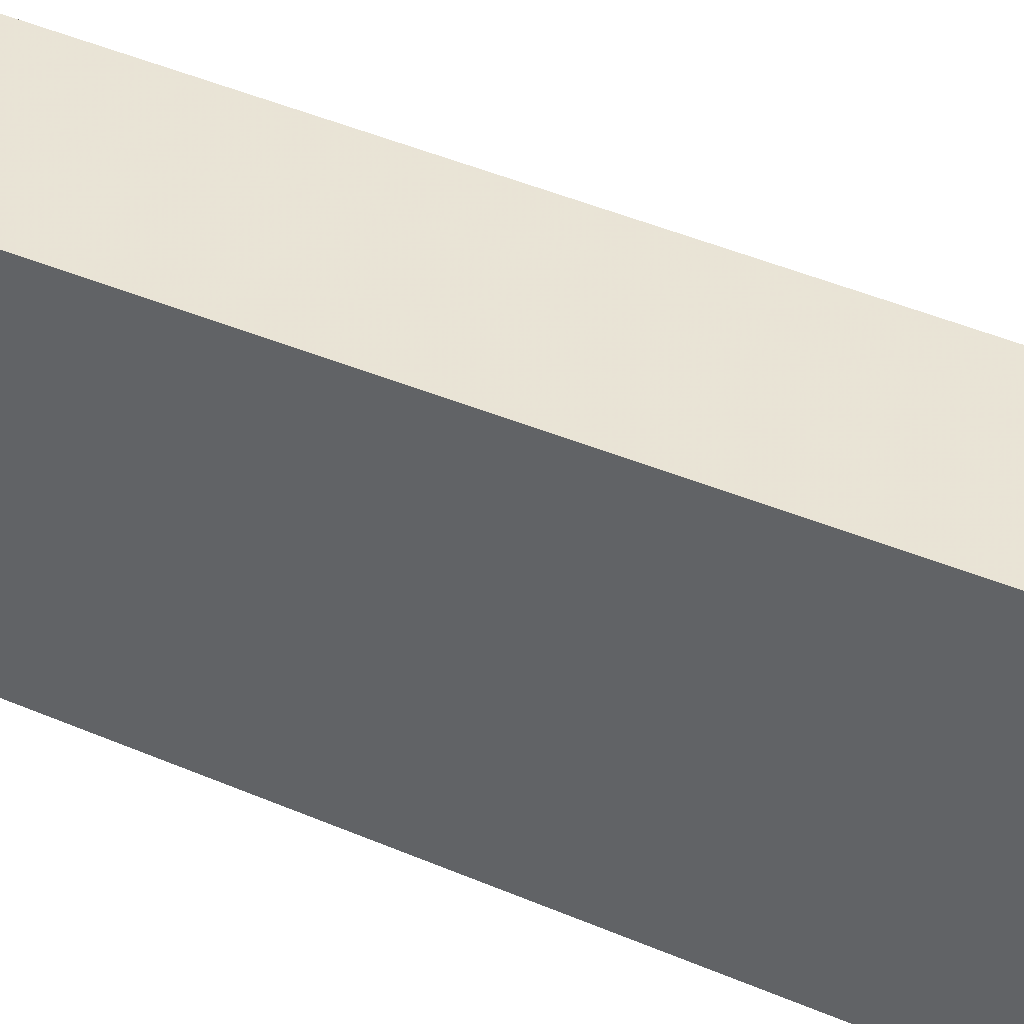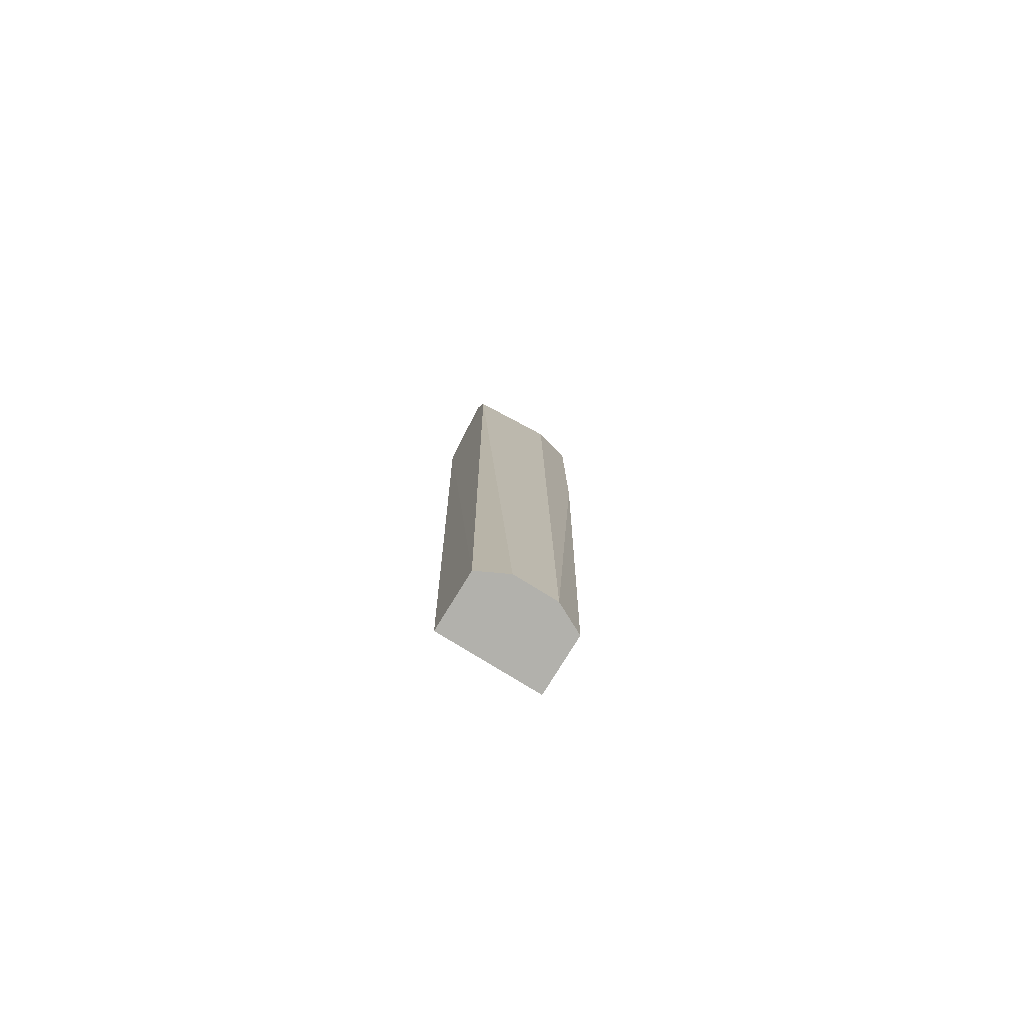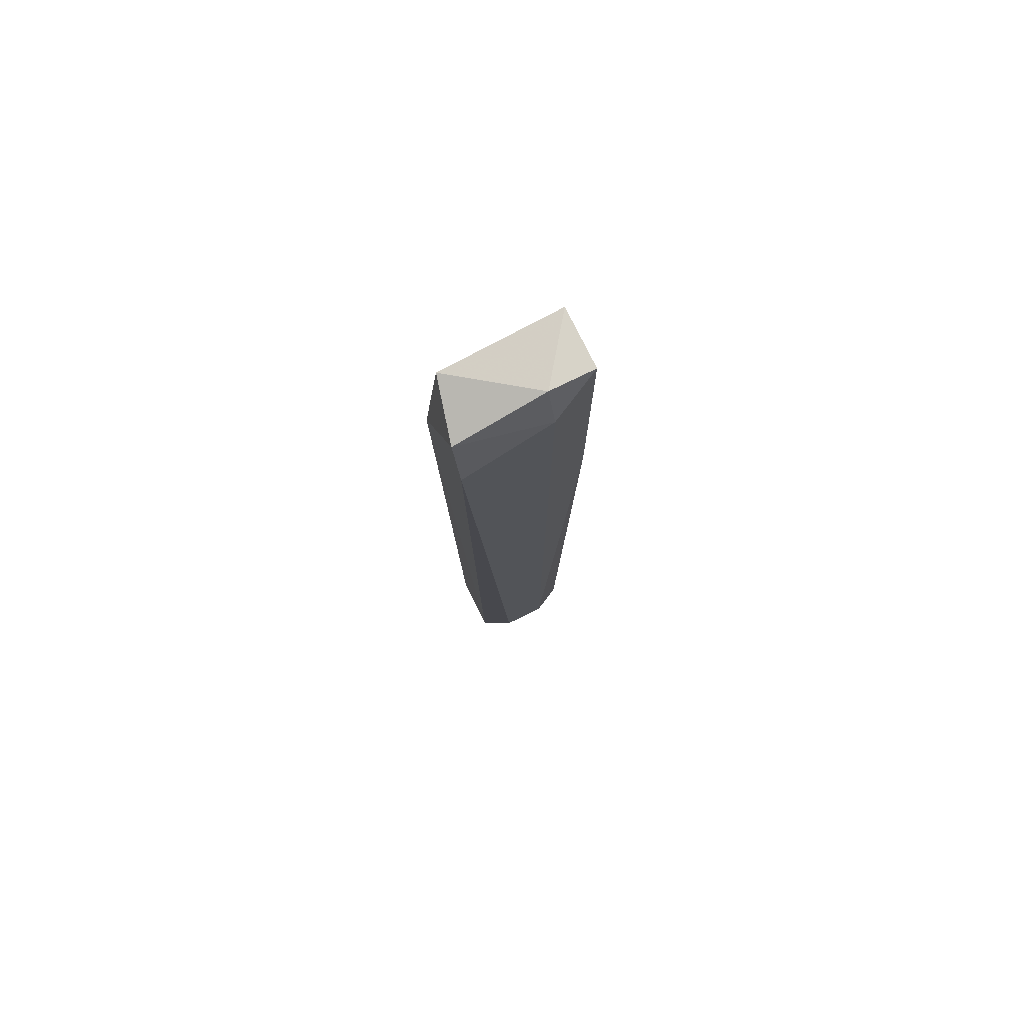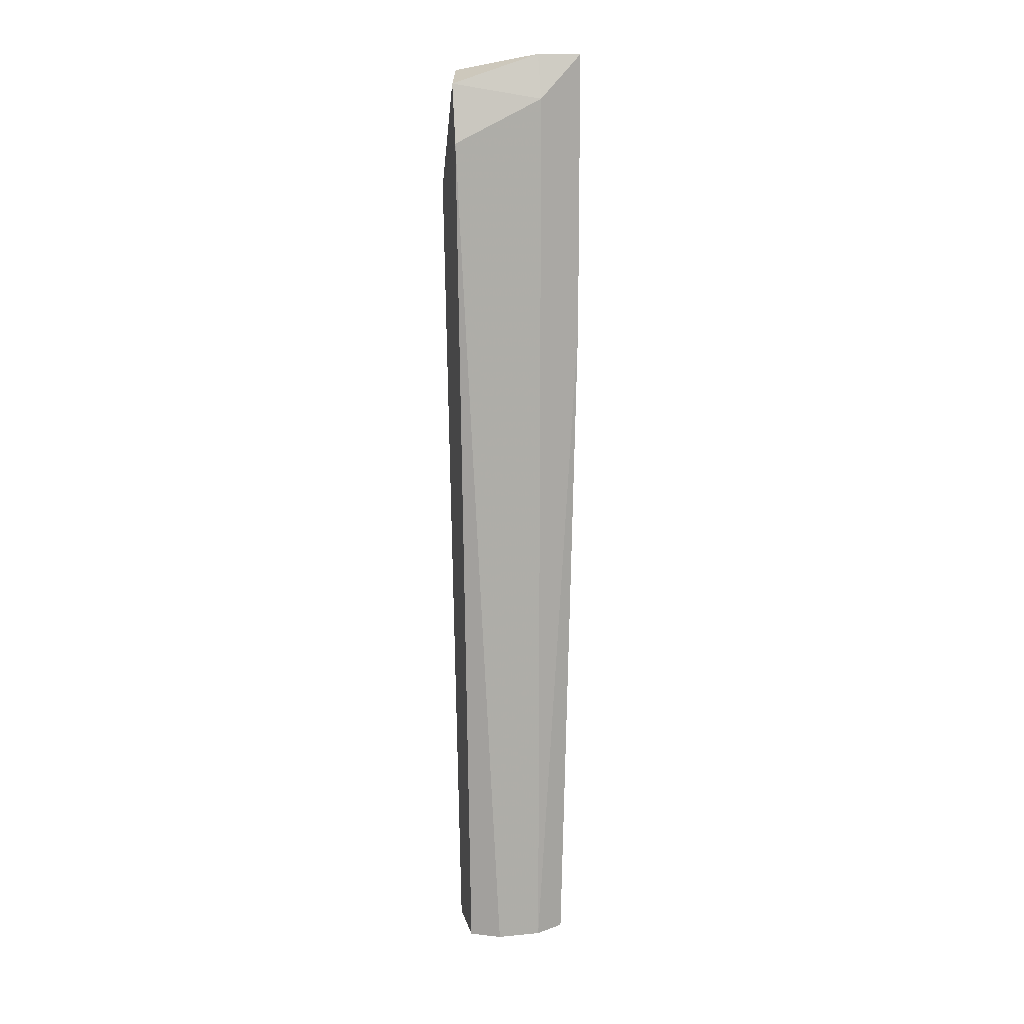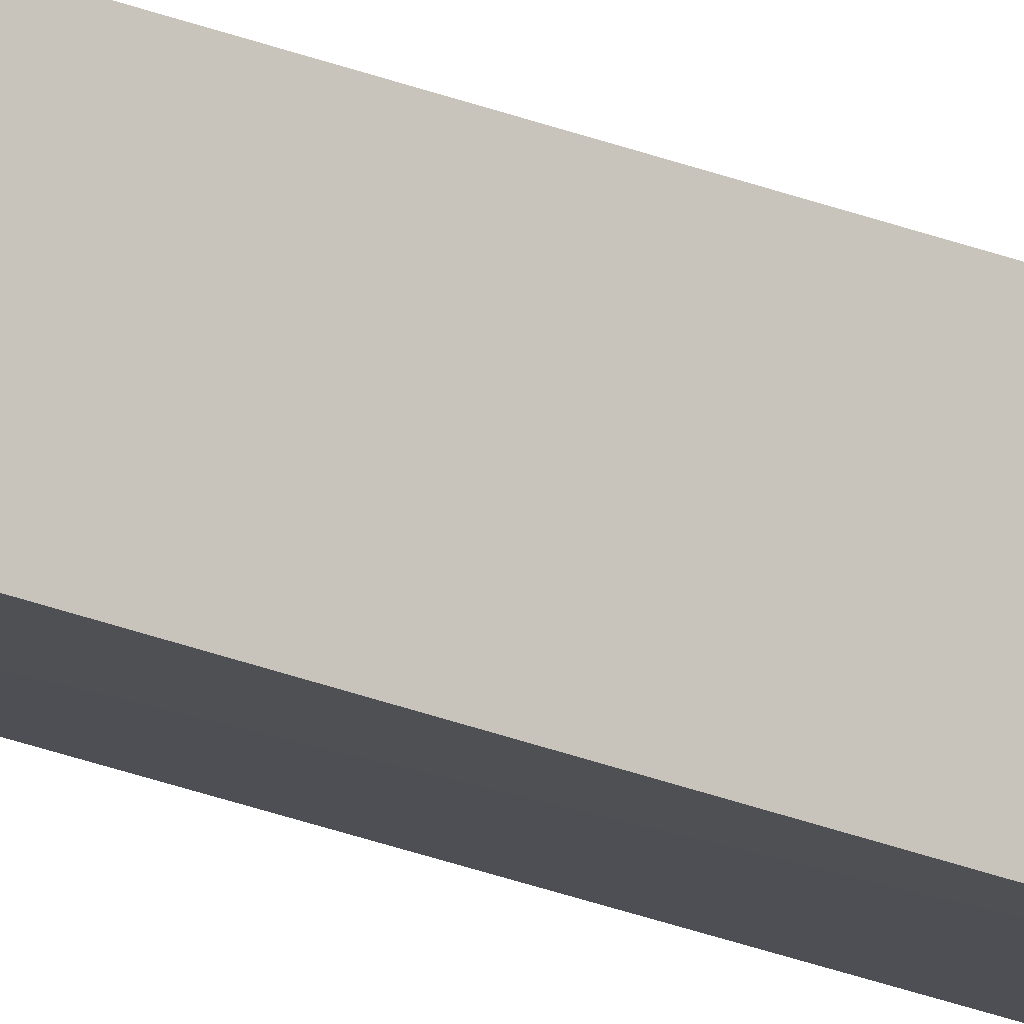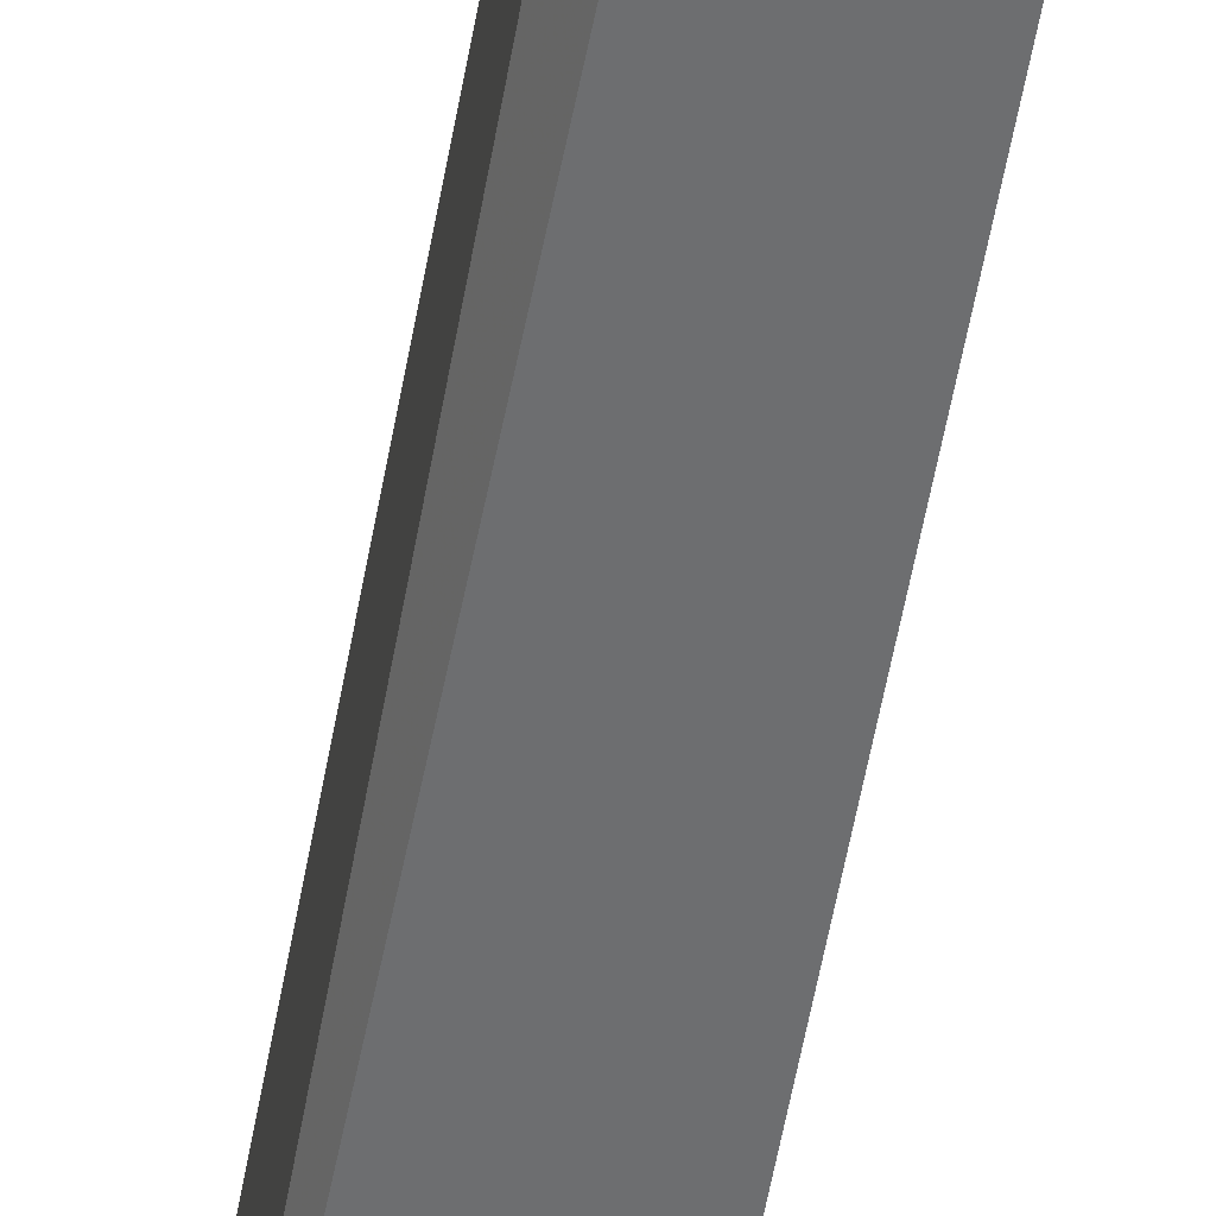
<metadata>
{"format":"obj","ext":"obj","renderer":"f3d","projection":"perspective","resolution":1024,"background":"white","views":[{"elev":43.6,"azim":-62.8,"up":"+Y"},{"elev":-78.9,"azim":58.4,"up":"+Z"},{"elev":77.0,"azim":63.9,"up":"+Z"},{"elev":12.8,"azim":77.6,"up":"+Z"},{"elev":-18.2,"azim":-131.9,"up":"+Y"},{"elev":-53.2,"azim":170.2,"up":"+Y"}]}
</metadata>
<code>
v -0.00291 0.01869 0.06849
v -0.00291 0.0231 0.07069
v -0.00291 0.0231 0.0251
v -0.00291 0.02089 0.0251
v -0.003646 0.01942 0.0251
v -0.003646 0.02457 0.0251
v -0.003646 0.01869 0.07143
v -0.003646 0.0231 0.0729
v -0.003646 0.02531 0.0729
v -0.003646 0.02531 0.05892
v -0.006587 0.01942 0.0251
v -0.006587 0.01942 0.07216
v -0.006587 0.02457 0.0251
v -0.006587 0.01869 0.06628
v -0.006587 0.02531 0.0729
v -0.006587 0.02531 0.05892
f 7 2 8
f 3 11 13
f 11 14 13
f 13 14 15
f 14 11 5
f 1 14 5
f 11 3 5
f 3 13 6
f 15 14 12
f 3 9 2
f 1 3 2
f 3 1 4
f 1 5 4
f 5 3 4
f 14 1 7
f 12 14 7
f 1 2 7
f 9 3 10
f 15 9 10
f 3 6 10
f 6 13 10
f 13 15 16
f 15 10 16
f 10 13 16
f 9 15 8
f 15 12 8
f 2 9 8
f 12 7 8

</code>
